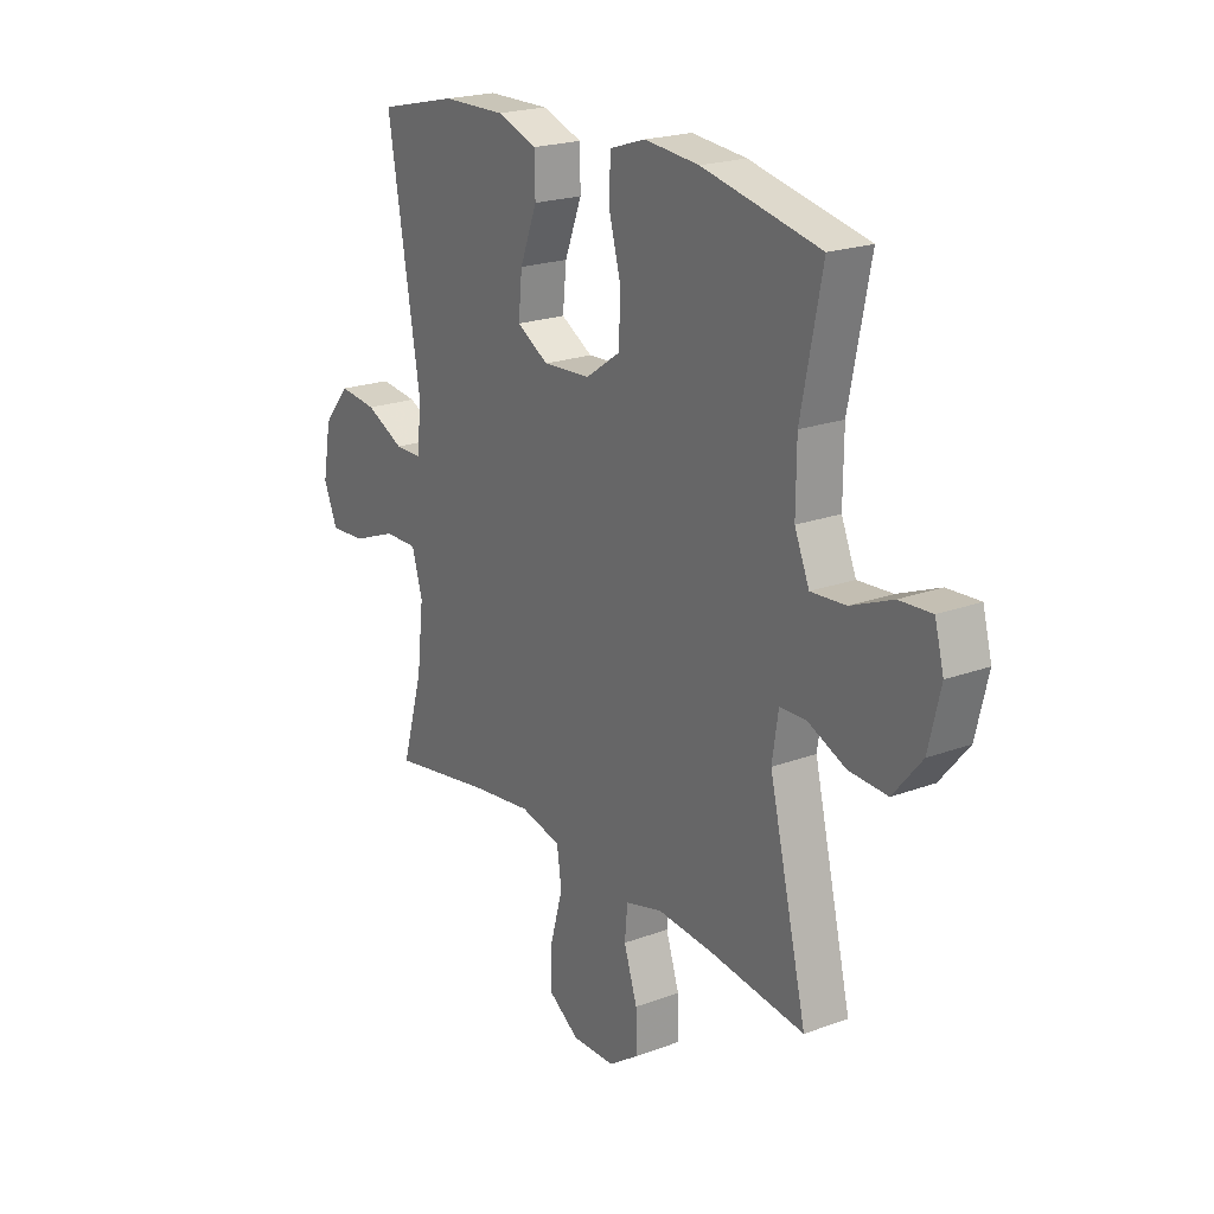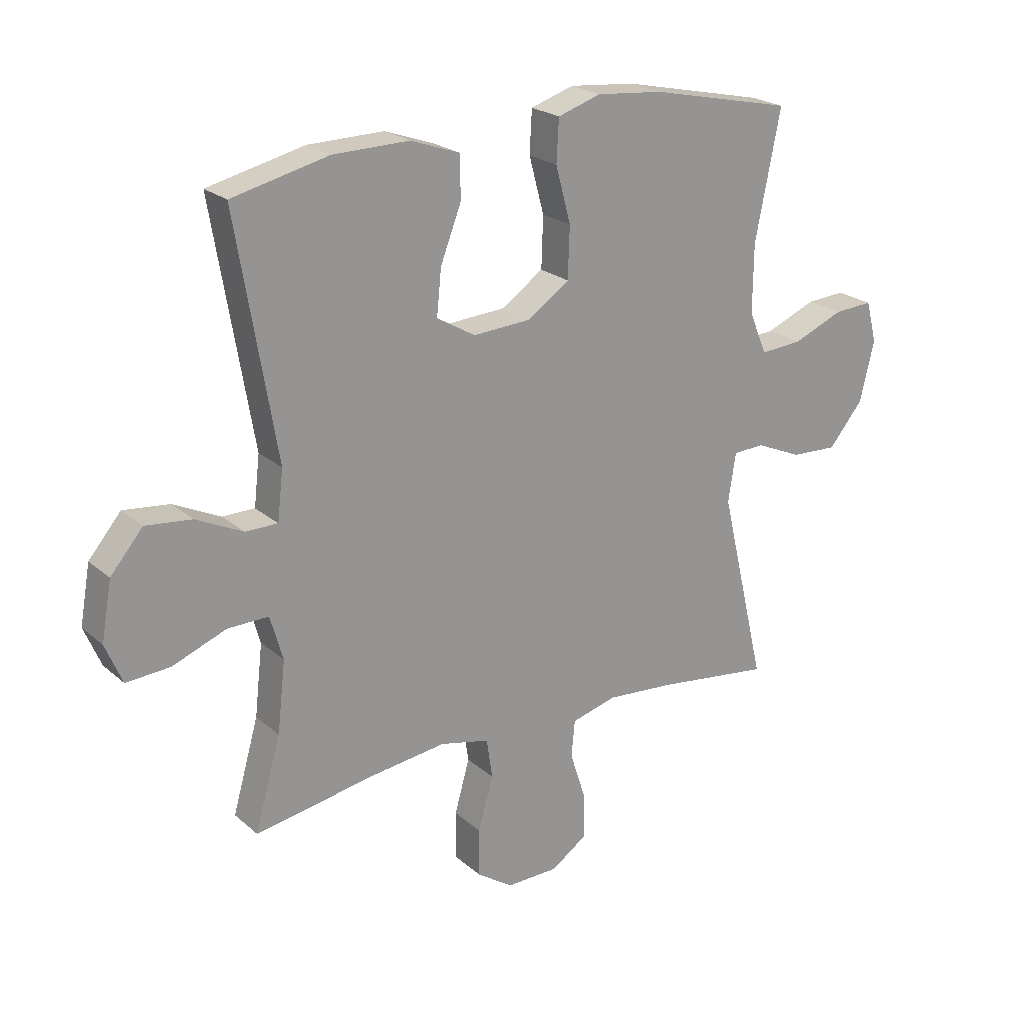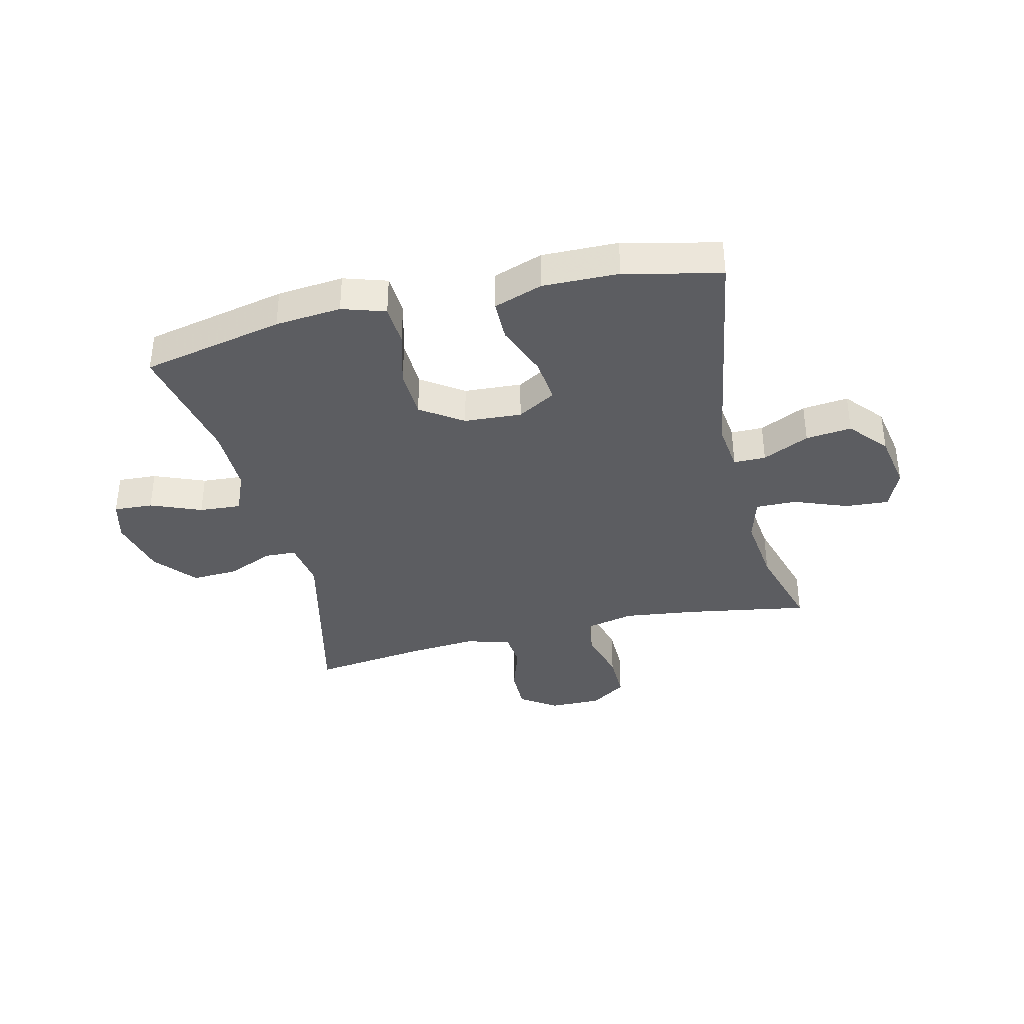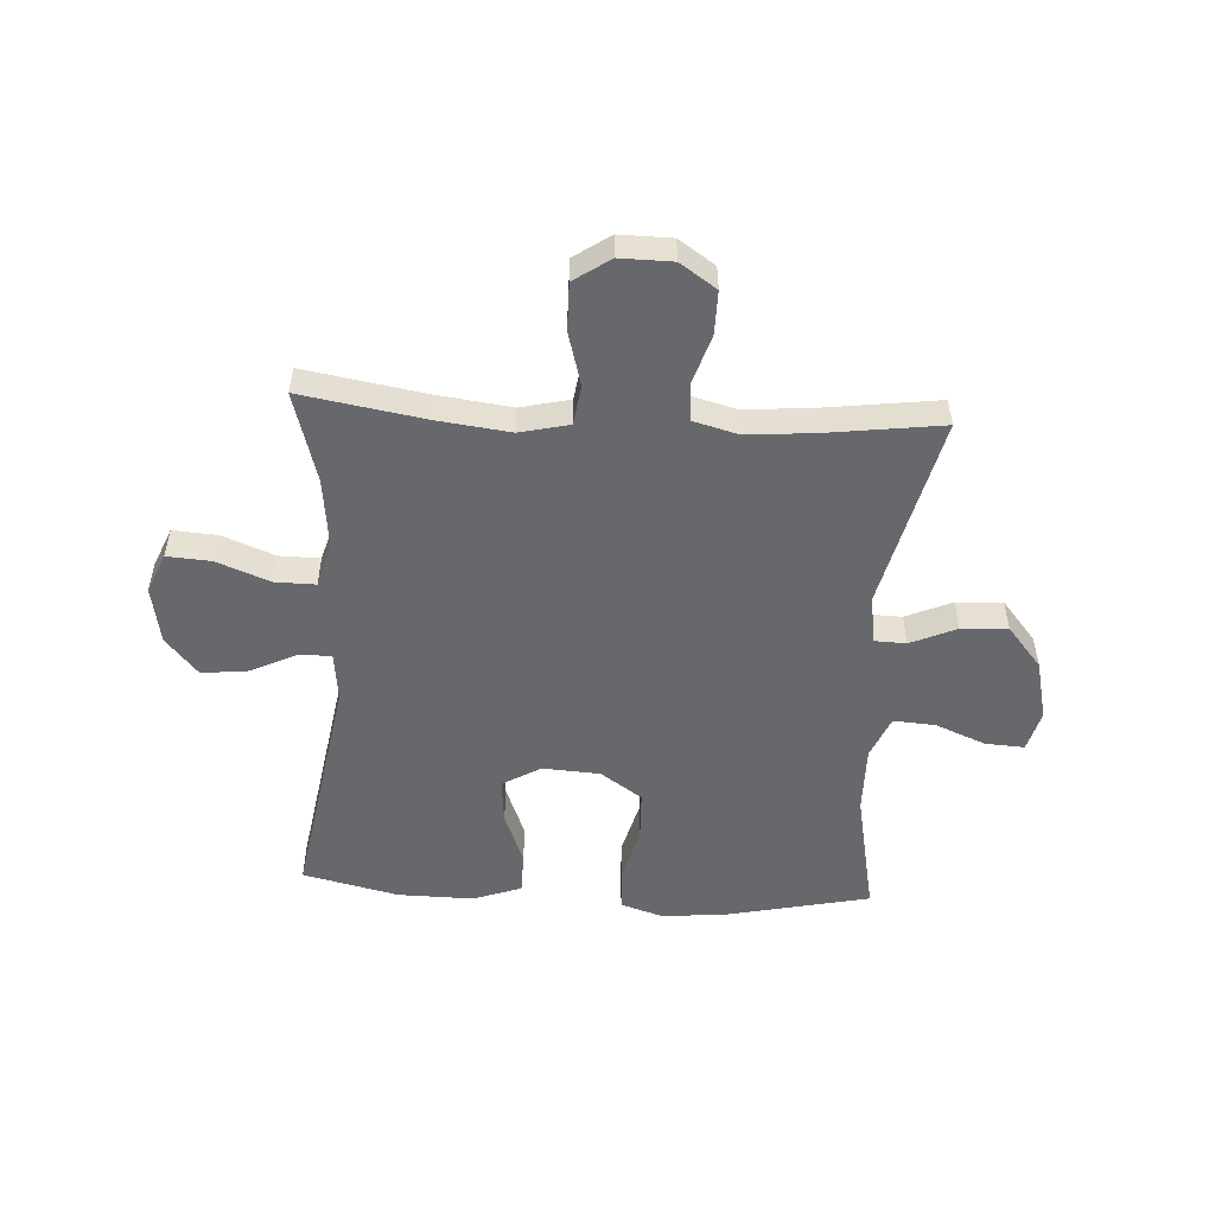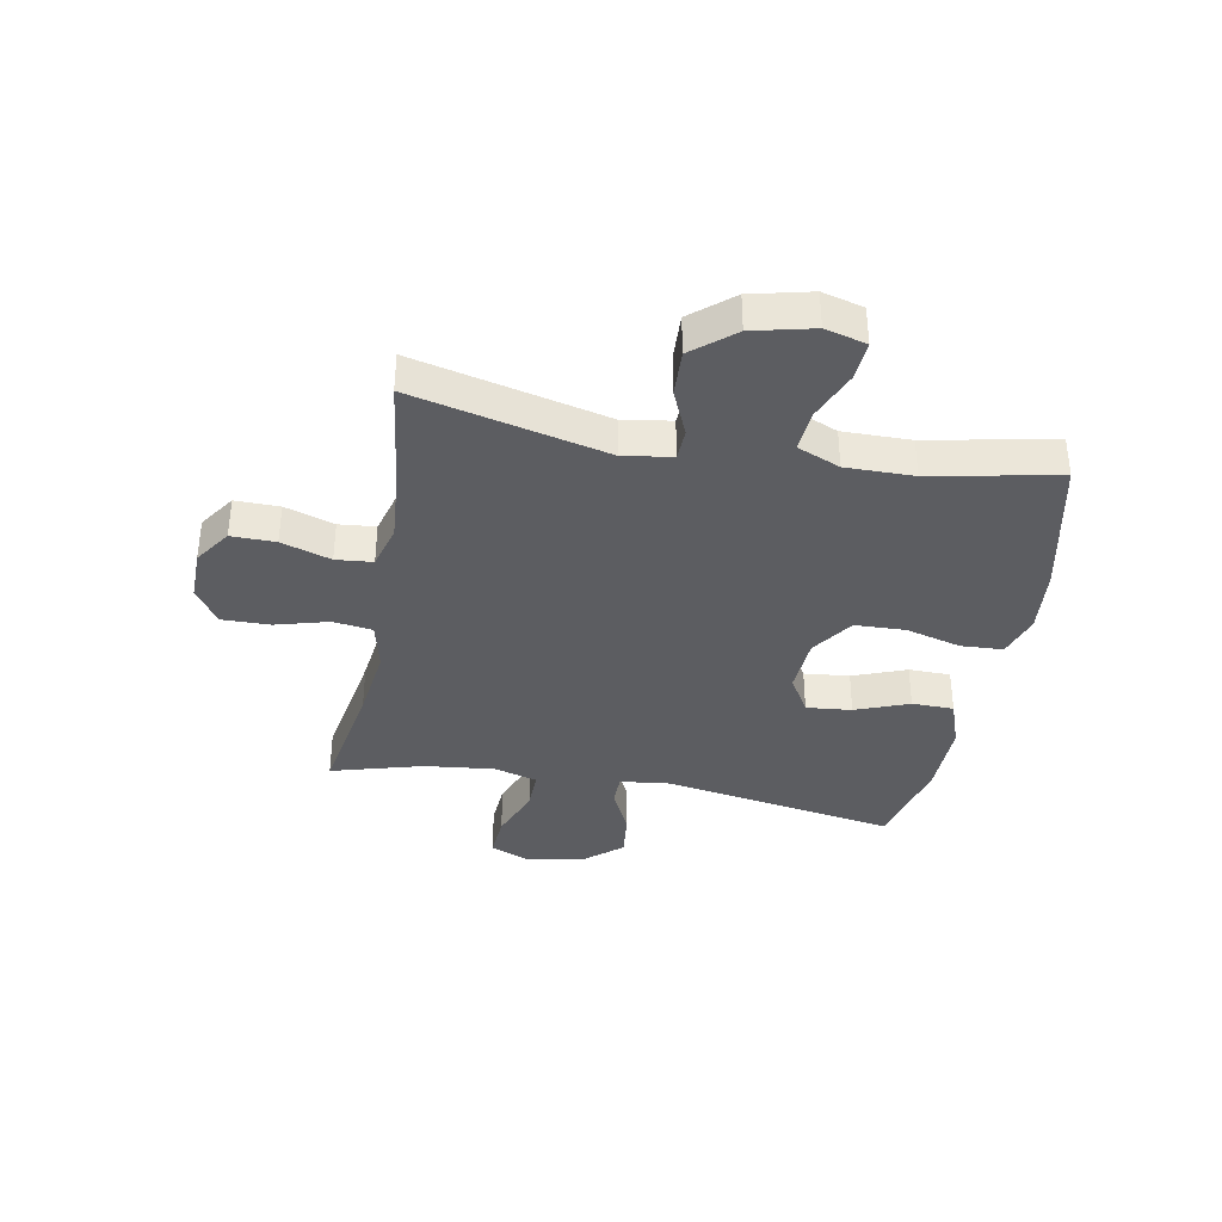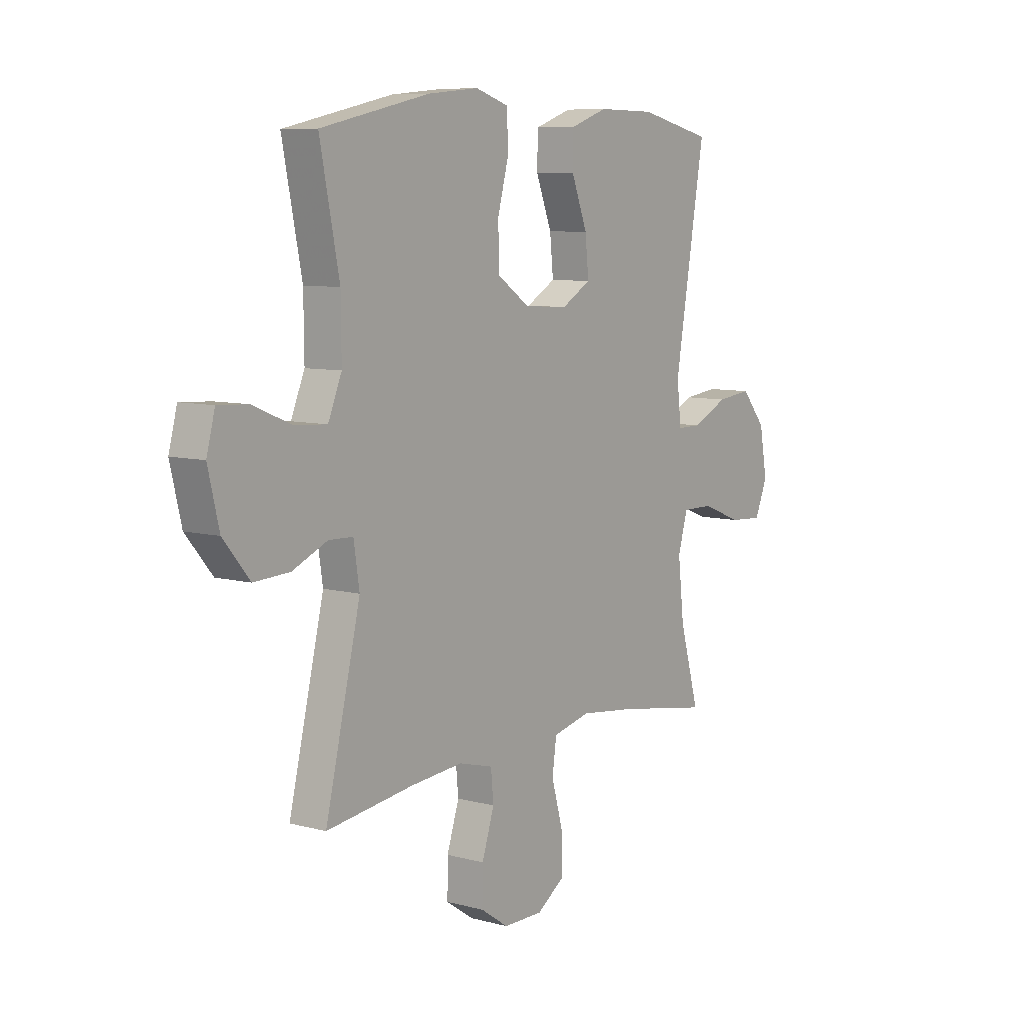
<metadata>
{"format":"obj","ext":"obj","renderer":"f3d","projection":"perspective","resolution":1024,"background":"white","views":[{"elev":21.1,"azim":-123.5,"up":"+Z"},{"elev":22.5,"azim":145.2,"up":"+Z"},{"elev":-36.8,"azim":13.5,"up":"+Y"},{"elev":-52.3,"azim":176.7,"up":"+Y"},{"elev":-36.8,"azim":-100.6,"up":"+Y"},{"elev":8.1,"azim":-53.6,"up":"+Z"}]}
</metadata>
<code>
v -0.5 0.07 0.5
v -0.252 0.07 0.554
v -0.137 0.07 0.565
v -0.062 0.07 0.541
v -0.058 0.07 0.468
v -0.084 0.07 0.371
v -0.081 0.07 0.283
v -0.008 0.07 0.233
v 0.092 0.07 0.227
v 0.159 0.07 0.266
v 0.151 0.07 0.345
v 0.115 0.07 0.438
v 0.116 0.07 0.511
v 0.201 0.07 0.541
v 0.333 0.07 0.539
v 0.5 0.07 0.5
v 0.431 0.07 0.089
v 0.441 0.07 0.003
v 0.497 0.07 0.003
v 0.578 0.07 0.042
v 0.658 0.07 0.051
v 0.714 0.07 -0.015
v 0.732 0.07 -0.115
v 0.703 0.07 -0.184
v 0.627 0.07 -0.179
v 0.534 0.07 -0.143
v 0.463 0.07 -0.142
v 0.441 0.07 -0.219
v 0.455 0.07 -0.342
v 0.5 0.07 -0.5
v 0.287 0.07 -0.464
v 0.159 0.07 -0.448
v 0.073 0.07 -0.468
v 0.063 0.07 -0.537
v 0.089 0.07 -0.63
v 0.09 0.07 -0.713
v 0.027 0.07 -0.756
v -0.064 0.07 -0.755
v -0.127 0.07 -0.712
v -0.126 0.07 -0.635
v -0.098 0.07 -0.549
v -0.104 0.07 -0.485
v -0.182 0.07 -0.464
v -0.301 0.07 -0.474
v -0.5 0.07 -0.5
v -0.42 0.07 -0.164
v -0.433 0.07 -0.079
v -0.488 0.07 -0.077
v -0.568 0.07 -0.112
v -0.649 0.07 -0.116
v -0.709 0.07 -0.044
v -0.734 0.07 0.061
v -0.715 0.07 0.133
v -0.647 0.07 0.129
v -0.559 0.07 0.093
v -0.486 0.07 0.088
v -0.455 0.07 0.162
v -0.456 0.07 0.28
v -0.5 0 0.5
v -0.252 0 0.554
v -0.137 0 0.565
v -0.062 0 0.541
v -0.058 0 0.468
v -0.084 0 0.371
v -0.081 0 0.283
v -0.008 0 0.233
v 0.092 0 0.227
v 0.159 0 0.266
v 0.151 0 0.345
v 0.115 0 0.438
v 0.116 0 0.511
v 0.201 0 0.541
v 0.333 0 0.539
v 0.5 0 0.5
v 0.431 0 0.089
v 0.441 0 0.003
v 0.497 0 0.003
v 0.578 0 0.042
v 0.658 0 0.051
v 0.714 0 -0.015
v 0.732 0 -0.115
v 0.703 0 -0.184
v 0.627 0 -0.179
v 0.534 0 -0.143
v 0.463 0 -0.142
v 0.441 0 -0.219
v 0.455 0 -0.342
v 0.5 0 -0.5
v 0.287 0 -0.464
v 0.159 0 -0.448
v 0.073 0 -0.468
v 0.063 0 -0.537
v 0.089 0 -0.63
v 0.09 0 -0.713
v 0.027 0 -0.756
v -0.064 0 -0.755
v -0.127 0 -0.712
v -0.126 0 -0.635
v -0.098 0 -0.549
v -0.104 0 -0.485
v -0.182 0 -0.464
v -0.301 0 -0.474
v -0.5 0 -0.5
v -0.42 0 -0.164
v -0.433 0 -0.079
v -0.488 0 -0.077
v -0.568 0 -0.112
v -0.649 0 -0.116
v -0.709 0 -0.044
v -0.734 0 0.061
v -0.715 0 0.133
v -0.647 0 0.129
v -0.559 0 0.093
v -0.486 0 0.088
v -0.455 0 0.162
v -0.456 0 0.28
f 53 54 55
f 52 53 55
f 51 52 55
f 50 51 55
f 49 50 55
f 48 49 55
f 47 48 55 56
f 44 45 46
f 43 44 46 47
f 47 56 57
f 43 47 57
f 42 43 57
f 39 40 41
f 38 39 41
f 37 38 41
f 36 37 41
f 35 36 41
f 34 35 41
f 33 34 41 42
f 29 30 31
f 28 29 31 32
f 42 57 58
f 33 42 58
f 32 33 58
f 28 32 58
f 27 28 58
f 24 25 26
f 23 24 26
f 22 23 26
f 21 22 26
f 20 21 26
f 19 20 26
f 15 16 17
f 14 15 17
f 13 14 17
f 12 13 17
f 11 12 17
f 10 11 17 18
f 9 10 18
f 8 9 18
f 4 5 6
f 3 4 6
f 2 3 6
f 1 2 6
f 58 1 6
f 58 6 7
f 27 58 7 8
f 18 19 26 27
f 8 18 27
f 113 112 111
f 113 111 110
f 113 110 109
f 113 109 108
f 113 108 107
f 113 107 106
f 114 113 106 105
f 104 103 102
f 105 104 102 101
f 115 114 105
f 115 105 101
f 115 101 100
f 99 98 97
f 99 97 96
f 99 96 95
f 99 95 94
f 99 94 93
f 99 93 92
f 100 99 92 91
f 89 88 87
f 90 89 87 86
f 116 115 100
f 116 100 91
f 116 91 90
f 116 90 86
f 116 86 85
f 84 83 82
f 84 82 81
f 84 81 80
f 84 80 79
f 84 79 78
f 84 78 77
f 75 74 73
f 75 73 72
f 75 72 71
f 75 71 70
f 75 70 69
f 76 75 69 68
f 76 68 67
f 76 67 66
f 64 63 62
f 64 62 61
f 64 61 60
f 64 60 59
f 64 59 116
f 65 64 116
f 66 65 116 85
f 85 84 77 76
f 85 76 66
f 1 59 60 2
f 2 60 61 3
f 3 61 62 4
f 4 62 63 5
f 5 63 64 6
f 6 64 65 7
f 7 65 66 8
f 8 66 67 9
f 9 67 68 10
f 10 68 69 11
f 11 69 70 12
f 12 70 71 13
f 13 71 72 14
f 14 72 73 15
f 15 73 74 16
f 16 74 75 17
f 17 75 76 18
f 18 76 77 19
f 19 77 78 20
f 20 78 79 21
f 21 79 80 22
f 22 80 81 23
f 23 81 82 24
f 24 82 83 25
f 25 83 84 26
f 26 84 85 27
f 27 85 86 28
f 28 86 87 29
f 29 87 88 30
f 30 88 89 31
f 31 89 90 32
f 32 90 91 33
f 33 91 92 34
f 34 92 93 35
f 35 93 94 36
f 36 94 95 37
f 37 95 96 38
f 38 96 97 39
f 39 97 98 40
f 40 98 99 41
f 41 99 100 42
f 42 100 101 43
f 43 101 102 44
f 44 102 103 45
f 45 103 104 46
f 46 104 105 47
f 47 105 106 48
f 48 106 107 49
f 49 107 108 50
f 50 108 109 51
f 51 109 110 52
f 52 110 111 53
f 53 111 112 54
f 54 112 113 55
f 55 113 114 56
f 56 114 115 57
f 57 115 116 58
f 58 116 59 1

</code>
